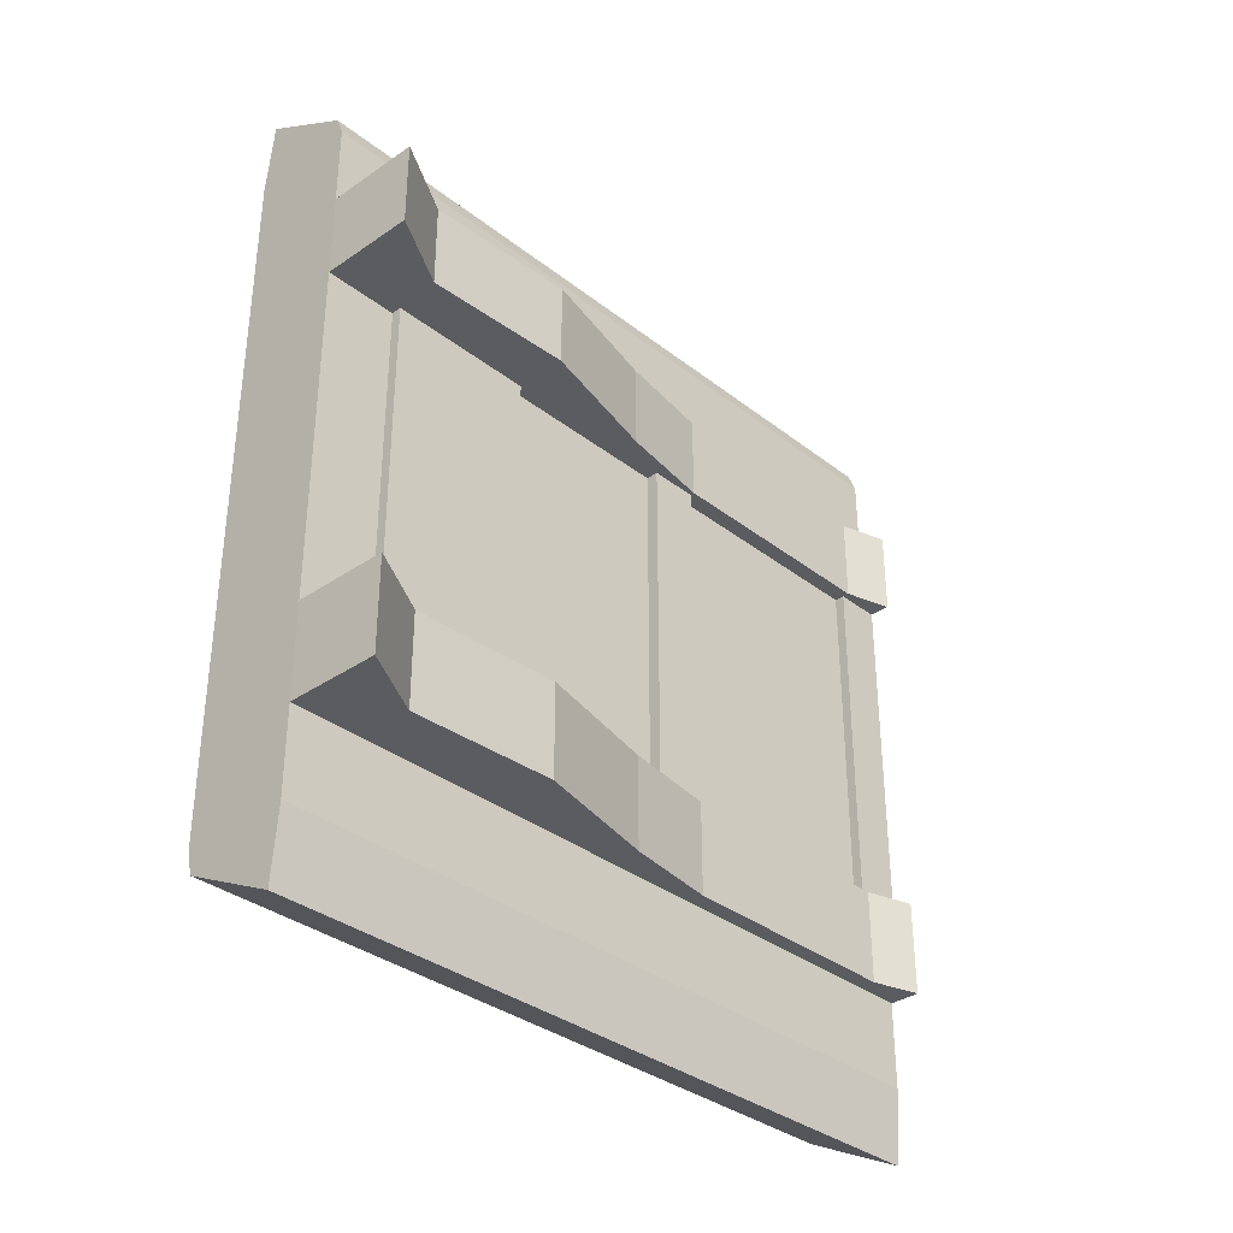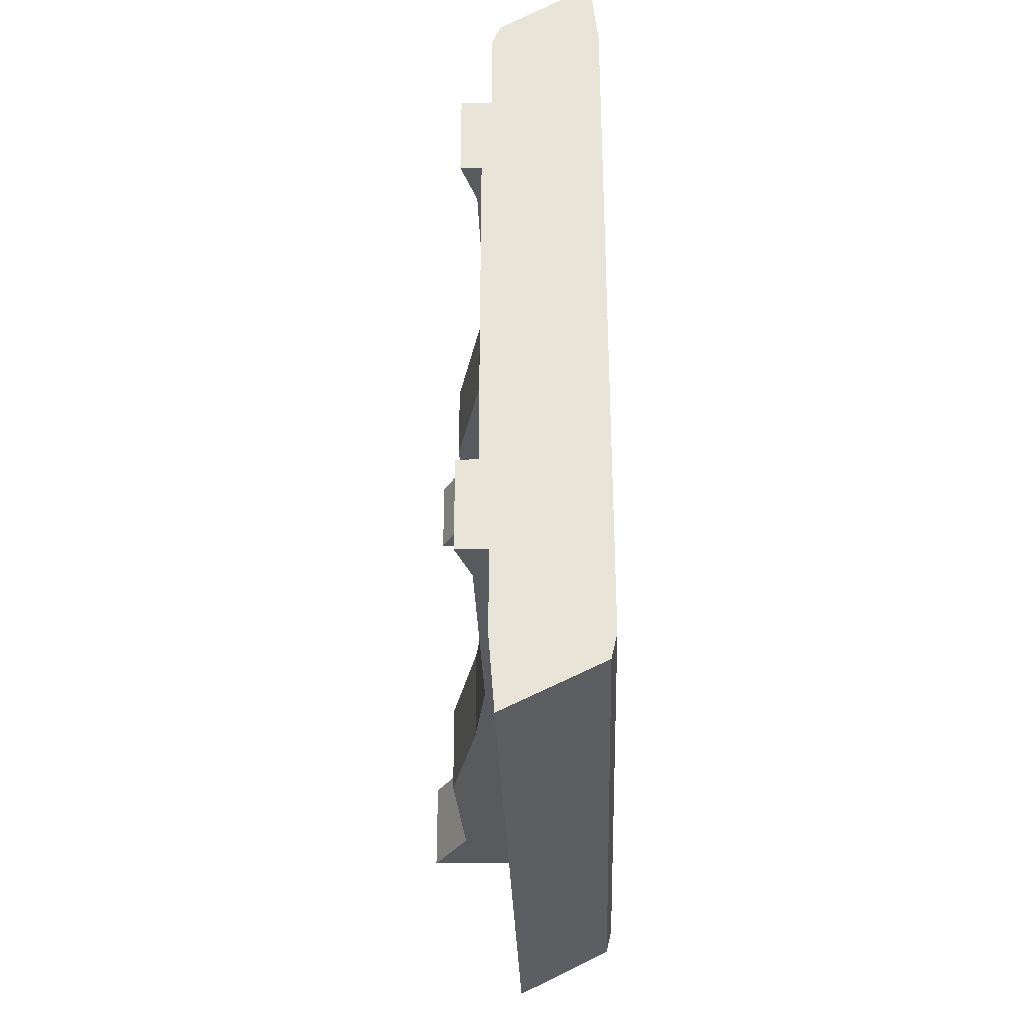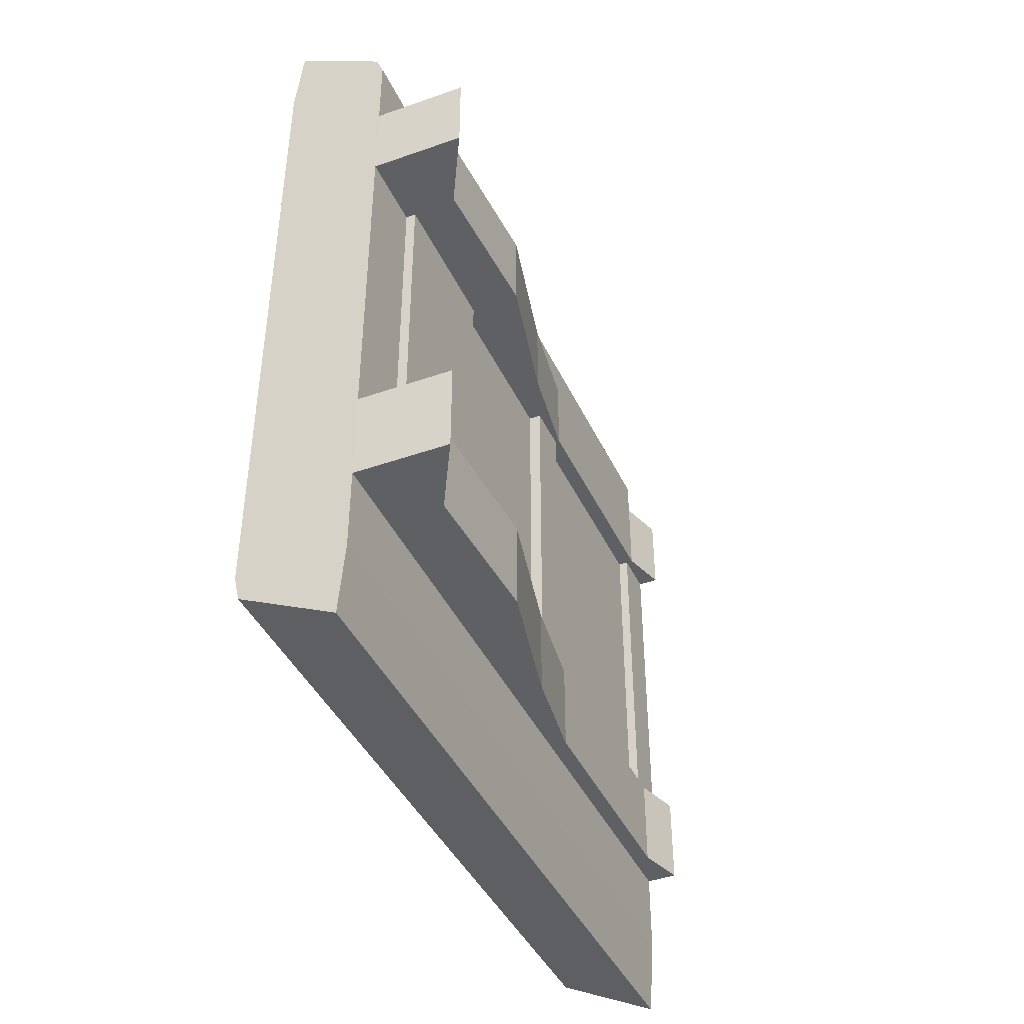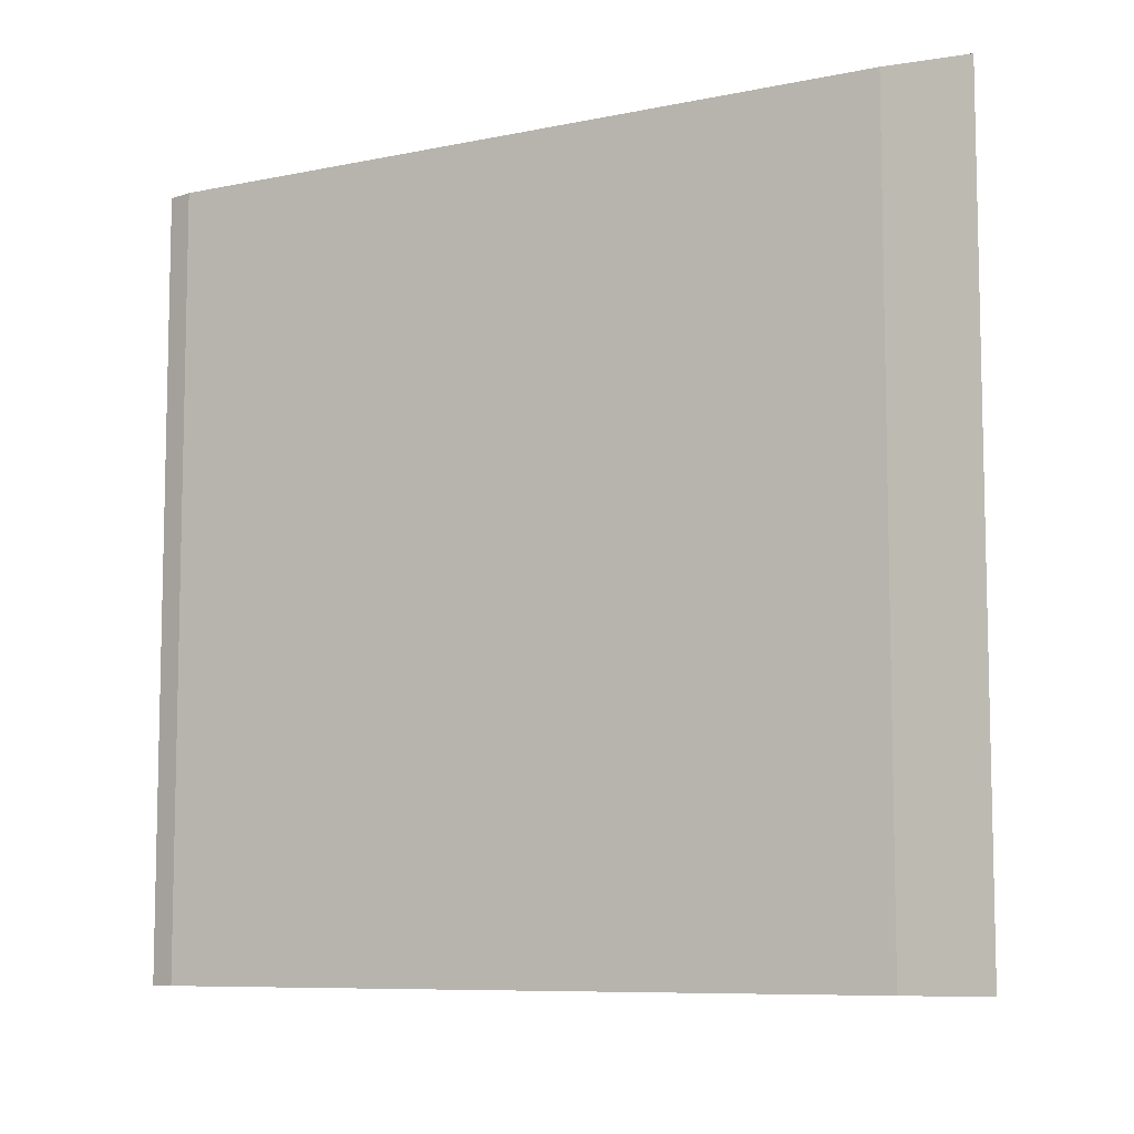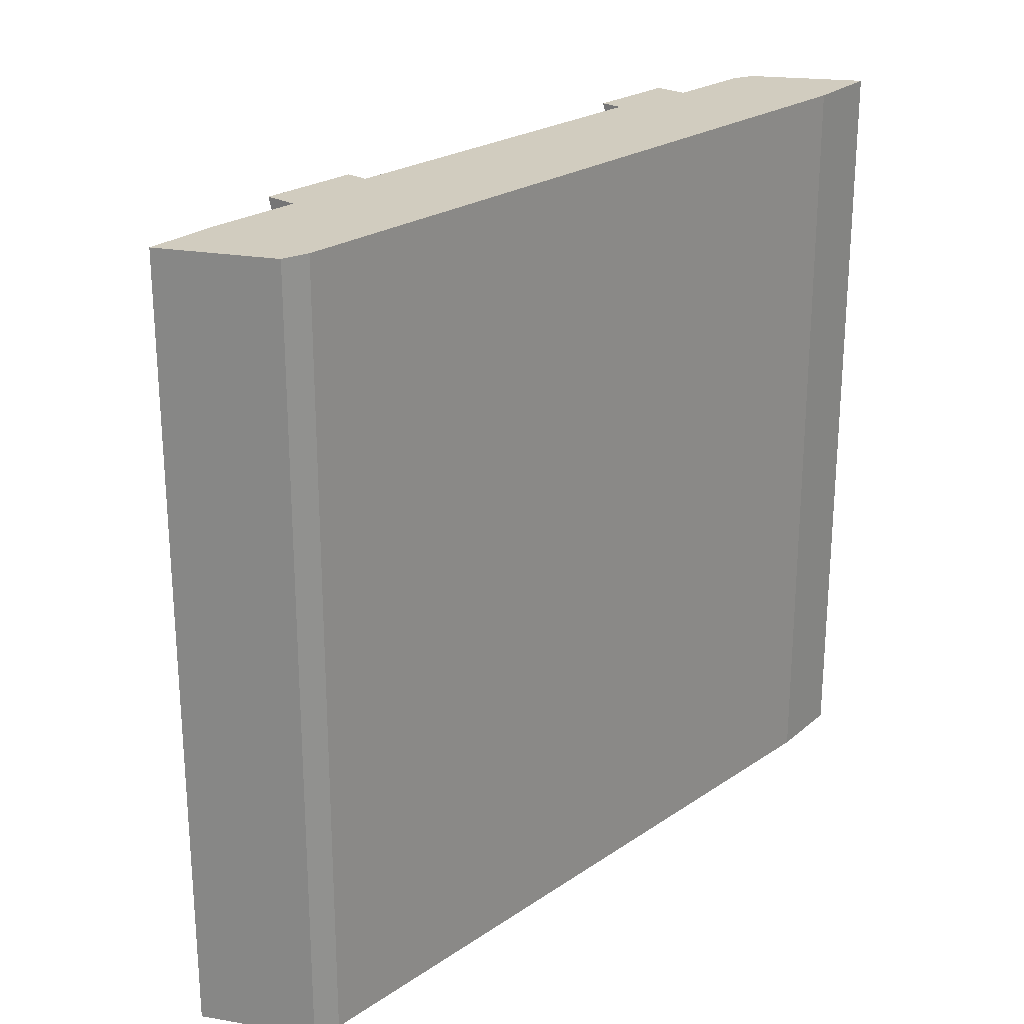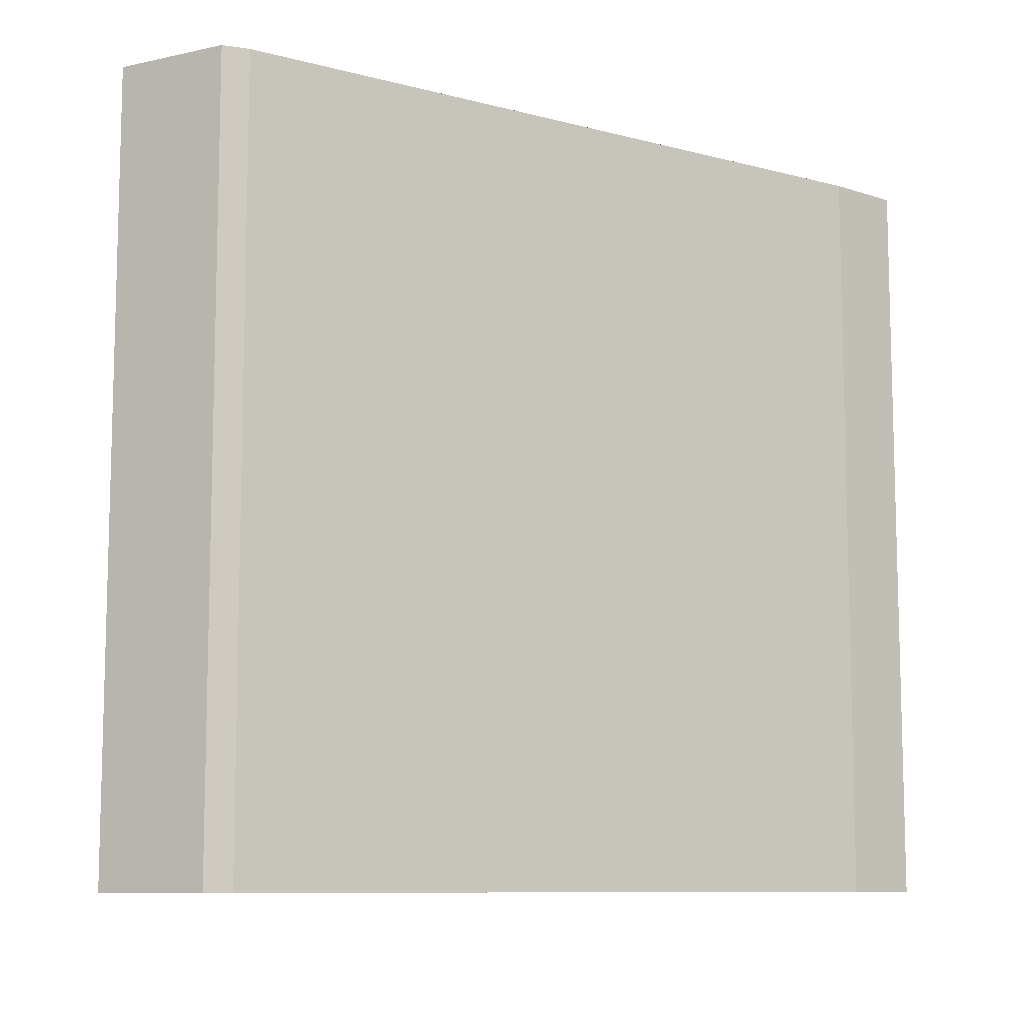
<metadata>
{"format":"obj","ext":"obj","renderer":"f3d","projection":"perspective","resolution":1024,"background":"white","views":[{"elev":-34.5,"azim":43.8,"up":"+Z"},{"elev":-31.7,"azim":-178.0,"up":"+Z"},{"elev":-42.6,"azim":23.9,"up":"+Z"},{"elev":-8.3,"azim":-60.3,"up":"+Y"},{"elev":24.0,"azim":-138.0,"up":"+Y"},{"elev":-9.5,"azim":-124.3,"up":"+Y"}]}
</metadata>
<code>
o Cube
v 1.307 16.6 8.265
v 1.307 -0.8088 8.265
v 1.307 16.6 -8.265
v 1.307 -0.8088 -8.265
v -1.307 16.6 8.265
v -1.307 -0.8088 8.265
v -1.307 16.6 -8.265
v -1.307 -0.8088 -8.265
v -1.307 -0.8088 6.262
v 1.307 16.6 6.262
v -1.307 16.6 6.262
v 1.307 -0.8088 6.262
v -1.307 -0.8088 4.2
v 1.307 16.6 4.2
v -1.307 16.6 4.2
v 1.307 -0.8088 4.2
v -1.307 -0.8088 -6.234
v 1.307 16.6 -6.234
v -1.307 16.6 -6.234
v 1.307 -0.8088 -6.234
v -1.307 16.6 -4.006
v 1.307 -0.8088 -4.006
v -1.307 -0.8088 -4.006
v 1.307 16.6 -4.006
v 1.307 0.9341 8.265
v -1.307 0.9341 -8.265
v 1.307 0.9341 -8.265
v -1.307 0.9341 8.265
v 1.307 0.9341 6.262
v -1.307 0.9341 6.262
v -1.307 0.9341 4.2
v 1.307 0.9341 4.2
v -1.307 0.9341 -6.234
v 1.307 0.9341 -6.234
v 1.307 0.9341 -4.006
v -1.307 0.9341 -4.006
v -1.307 4.453 -8.265
v 1.307 4.453 8.265
v 1.307 4.453 -8.265
v -1.307 4.453 8.265
v 1.307 4.453 6.262
v -1.307 4.453 6.262
v -1.307 4.453 4.2
v 1.307 4.453 4.2
v -1.307 4.453 -6.234
v 1.307 4.453 -6.234
v 1.307 4.453 -4.006
v -1.307 4.453 -4.006
v -1.307 7.588 -8.265
v 1.307 7.588 8.265
v 1.307 7.588 -8.265
v -1.307 7.588 8.265
v 1.307 7.588 6.262
v -1.307 7.588 6.262
v -1.307 7.588 4.2
v 1.307 7.588 4.2
v -1.307 7.588 -6.234
v 1.307 7.588 -6.234
v 1.307 7.588 -4.006
v -1.307 7.588 -4.006
v -1.307 15.49 -8.265
v 1.307 15.49 8.265
v 1.307 15.49 -8.265
v -1.307 15.49 8.265
v 1.307 15.49 6.262
v -1.307 15.49 6.262
v -1.307 15.49 4.2
v 1.307 15.49 4.2
v -1.307 15.49 -6.234
v 1.307 15.49 -6.234
v 1.307 15.49 -4.006
v -1.307 15.49 -4.006
v 1.307 9.876 8.265
v 1.307 9.876 -8.265
v -1.307 9.876 8.265
v 1.307 9.876 6.262
v -1.307 9.876 6.262
v -1.307 9.876 4.2
v 1.307 9.876 4.2
v -1.307 9.876 -6.234
v 1.307 9.876 -6.234
v 1.307 9.876 -4.006
v -1.307 9.876 -4.006
v -1.307 9.876 -8.265
v 1.122 -0.8088 8.738
v -1.122 -0.8088 10.08
v 1.122 0.9341 8.738
v -1.122 0.9341 10.08
v -1.122 16.6 10.08
v 1.122 16.6 8.738
v 1.122 4.453 8.738
v -1.122 4.453 10.08
v 1.122 7.588 8.738
v -1.122 7.588 10.08
v 1.122 9.876 8.738
v -1.122 9.876 10.08
v 1.122 15.49 8.738
v -1.122 15.49 10.08
v -1.172 15.49 -8.857
v -1.172 16.6 -8.857
v 1.172 0.9341 -10.01
v 1.172 -0.8088 -10.01
v 1.172 16.6 -10.01
v -1.172 -0.8088 -8.857
v -1.172 0.9341 -8.857
v 1.172 4.453 -10.01
v -1.172 4.453 -8.857
v 1.172 7.588 -10.01
v -1.172 7.588 -8.857
v 1.172 9.876 -10.01
v -1.172 9.876 -8.857
v 1.172 15.49 -10.01
v 3.566 -0.762 4.2
v 3.566 -0.762 6.262
v 2.636 0.8873 6.262
v 2.041 16.6 6.262
v 2.041 16.6 4.2
v 2.636 0.8873 4.2
v 2.041 16.6 -4.006
v 2.041 16.6 -6.234
v 2.636 0.8873 -6.234
v 3.566 -0.762 -6.234
v 3.566 -0.762 -4.006
v 2.636 0.8873 -4.006
v 2.781 4.453 6.262
v 2.781 4.453 4.2
v 2.781 4.453 -6.234
v 2.781 4.453 -4.006
v 2.041 7.588 6.262
v 2.041 7.588 4.2
v 2.041 7.588 -6.234
v 2.041 7.588 -4.006
v 1.7 9.876 6.262
v 1.7 9.876 4.2
v 1.7 9.876 -6.234
v 1.7 9.876 -4.006
v 1.7 15.49 6.262
v 1.7 15.49 4.2
v 1.7 15.49 -6.234
v 1.7 15.49 -4.006
v 1.307 8.732 8.265
v 1.307 8.732 -8.265
v -1.307 8.732 8.265
v 1.307 8.732 6.262
v -1.307 8.732 6.262
v -1.307 8.732 4.2
v 1.307 8.732 4.2
v -1.307 8.732 -6.234
v 1.307 8.732 -6.234
v 1.307 8.732 -4.006
v -1.307 8.732 -4.006
v -1.307 8.732 -8.265
v 1.122 8.732 8.738
v -1.122 8.732 10.08
v 1.172 8.732 -10.01
v -1.172 8.732 -8.857
v 1.871 8.732 6.262
v 1.871 8.732 4.2
v 1.871 8.732 -6.234
v 1.871 8.732 -4.006
v 1.598 9.876 4.2
v 1.598 9.876 -4.006
v 1.598 8.732 4.2
v 1.598 8.732 -4.006
v 1.548 4.453 4.2
v 1.548 0.9341 4.2
v 1.548 4.453 -4.006
v 1.548 0.9341 -4.006
v 1.543 16.6 4.2
v 1.543 16.6 -4.006
v 1.543 15.49 4.2
v 1.543 15.49 -4.006
f 18 3 7 19
f 63 112 103 3
f 66 64 5 11
f 17 8 4 20
f 70 63 3 18
f 62 97 95 73
f 62 65 10 1
f 6 9 12 2
f 67 66 11 15
f 1 10 11 5
f 72 67 15 21
f 20 122 123 22
f 9 13 16 12
f 10 14 15 11
f 61 69 19 7
f 58 131 127 46
f 23 17 20 22
f 24 18 19 21
f 14 24 21 15
f 13 23 22 16
f 71 172 171 68
f 69 72 21 19
f 17 23 36 33
f 16 22 35 32
f 76 133 137 65
f 8 17 33 26
f 150 160 136 82
f 23 13 31 36
f 13 9 30 31
f 2 12 29 25
f 143 154 96 75
f 20 4 27 34
f 9 6 28 30
f 3 103 100 7
f 33 36 48 45
f 47 167 168 35
f 56 130 126 44
f 26 33 45 37
f 29 115 125 41
f 36 31 43 48
f 31 30 42 43
f 25 29 41 38
f 1 90 97 62
f 34 27 39 46
f 30 28 40 42
f 142 155 110 74
f 45 48 60 57
f 44 47 59 56
f 10 116 117 14
f 37 45 57 49
f 149 159 131 58
f 48 43 55 60
f 43 42 54 55
f 38 41 53 50
f 6 86 88 28
f 46 39 51 58
f 42 40 52 54
f 61 99 111 84
f 80 83 72 69
f 79 82 71 68
f 34 121 122 20
f 84 80 69 61
f 71 140 119 24
f 83 78 67 72
f 78 77 66 67
f 73 76 65 62
f 40 92 94 52
f 81 74 63 70
f 77 75 64 66
f 4 102 101 27
f 39 106 108 51
f 145 143 75 77
f 149 142 74 81
f 141 153 93 50
f 141 144 76 73
f 146 145 77 78
f 151 146 78 83
f 147 158 130 56
f 152 148 80 84
f 41 125 129 53
f 82 162 164 150
f 148 151 83 80
f 98 97 90 89
f 86 85 87 88
f 88 87 91 92
f 92 91 93 94
f 96 95 97 98
f 154 153 95 96
f 38 91 87 25
f 64 98 89 5
f 2 85 86 6
f 75 96 98 64
f 25 87 85 2
f 50 93 91 38
f 5 89 90 1
f 28 88 92 40
f 112 99 100 103
f 102 104 105 101
f 101 105 107 106
f 106 107 109 108
f 110 111 99 112
f 155 156 111 110
f 74 110 112 63
f 8 104 102 4
f 26 105 104 8
f 37 107 105 26
f 27 101 106 39
f 152 156 109 49
f 7 100 99 61
f 49 109 107 37
f 137 138 117 116
f 140 139 120 119
f 123 122 121 124
f 114 113 118 115
f 124 121 127 128
f 115 118 126 125
f 128 127 131 132
f 125 126 130 129
f 136 135 139 140
f 133 134 138 137
f 157 158 134 133
f 160 159 135 136
f 44 126 118 32
f 47 128 132 59
f 32 118 113 16
f 68 138 134 79
f 65 137 116 10
f 46 127 121 34
f 35 124 128 47
f 70 139 135 81
f 82 136 140 71
f 16 113 114 12
f 22 123 124 35
f 144 157 133 76
f 24 119 120 18
f 14 117 138 68
f 12 114 115 29
f 18 120 139 70
f 53 129 157 144
f 132 131 159 160
f 129 130 158 157
f 84 111 156 152
f 108 109 156 155
f 94 93 153 154
f 57 60 151 148
f 56 59 150 147
f 49 57 148 152
f 79 134 158 147
f 60 55 146 151
f 55 54 145 146
f 50 53 144 141
f 73 95 153 141
f 58 51 142 149
f 54 52 143 145
f 81 135 159 149
f 51 108 155 142
f 52 94 154 143
f 59 132 160 150
f 163 164 162 161
f 79 161 162 82
f 150 164 163 147
f 147 163 161 79
f 166 168 167 165
f 44 165 167 47
f 35 168 166 32
f 32 166 165 44
f 171 172 170 169
f 14 169 170 24
f 68 171 169 14
f 24 170 172 71

</code>
